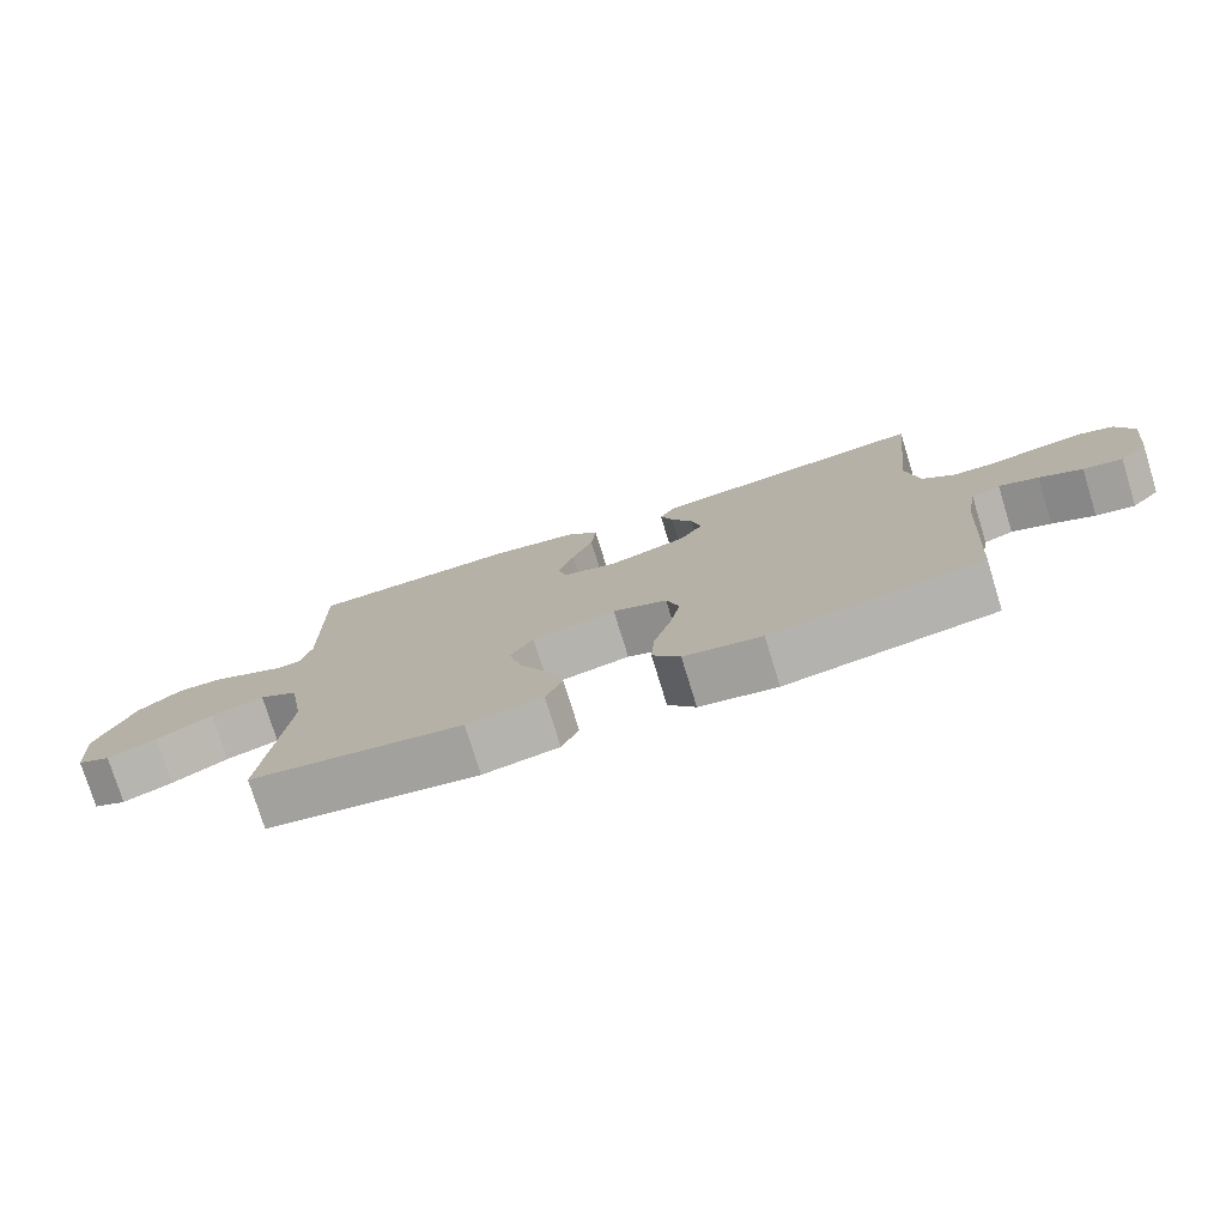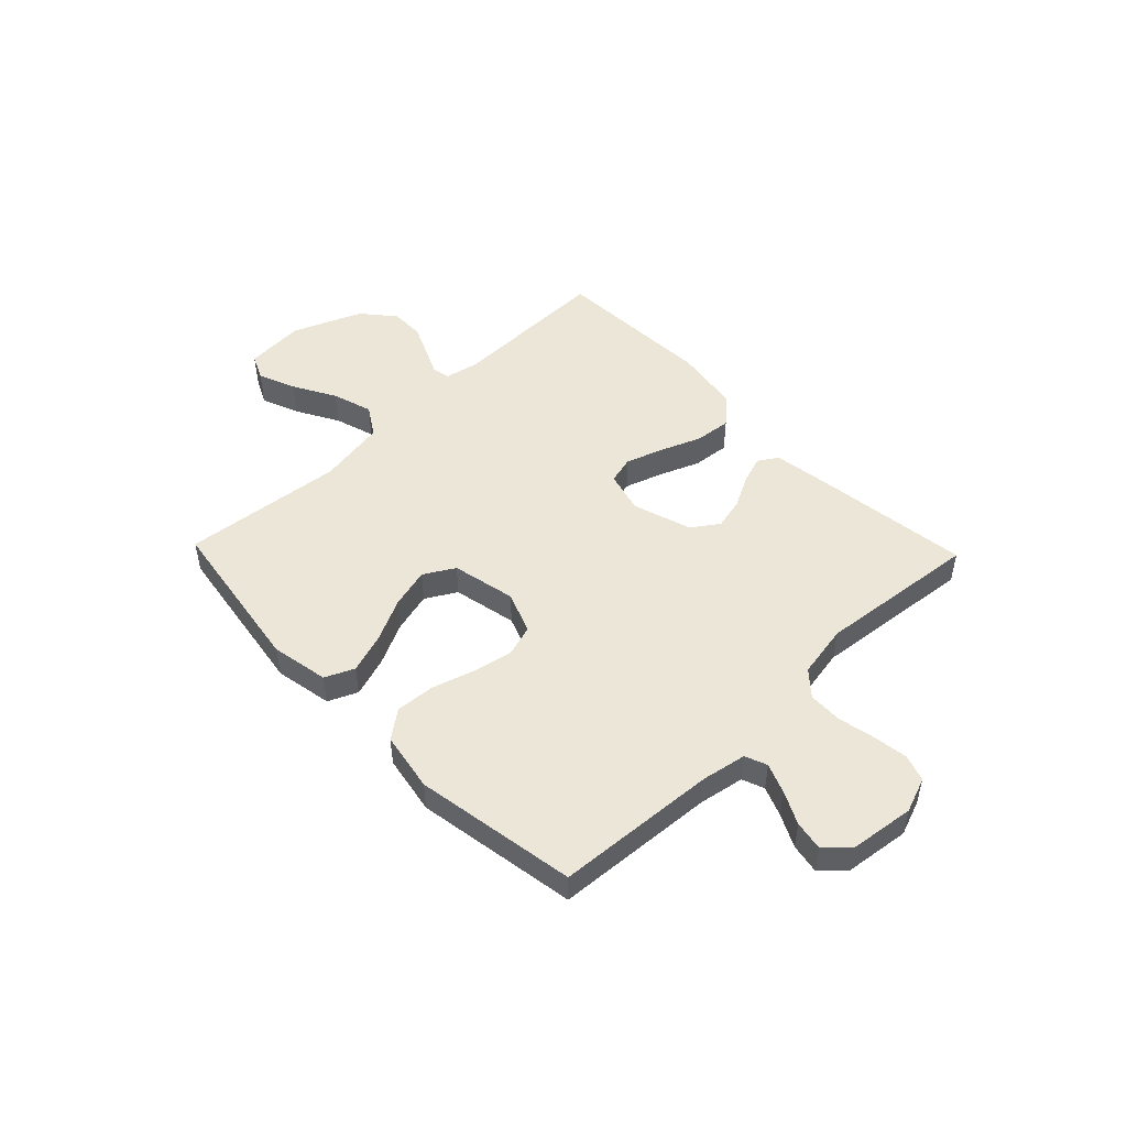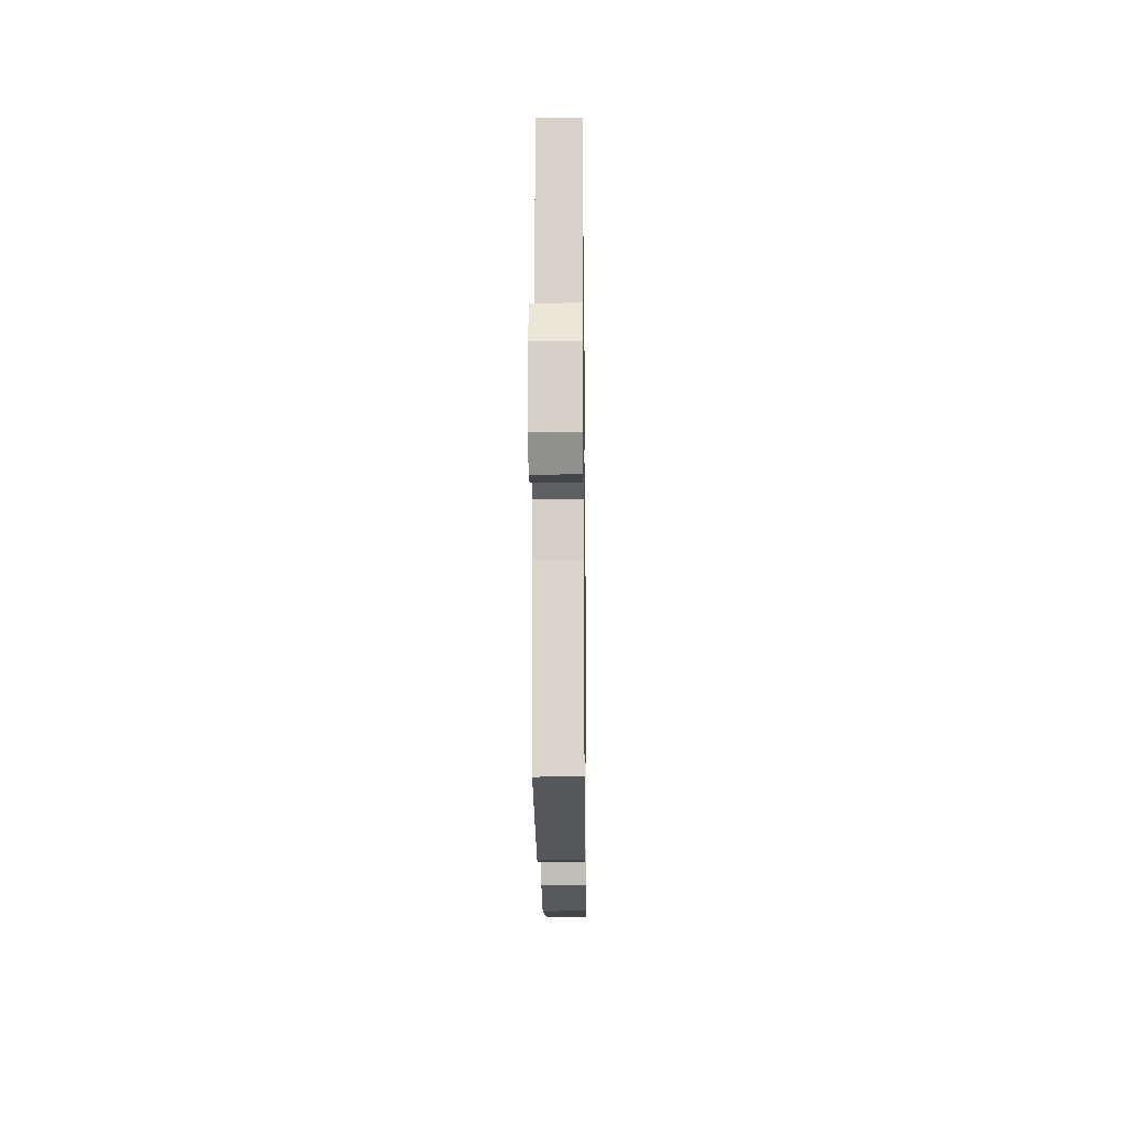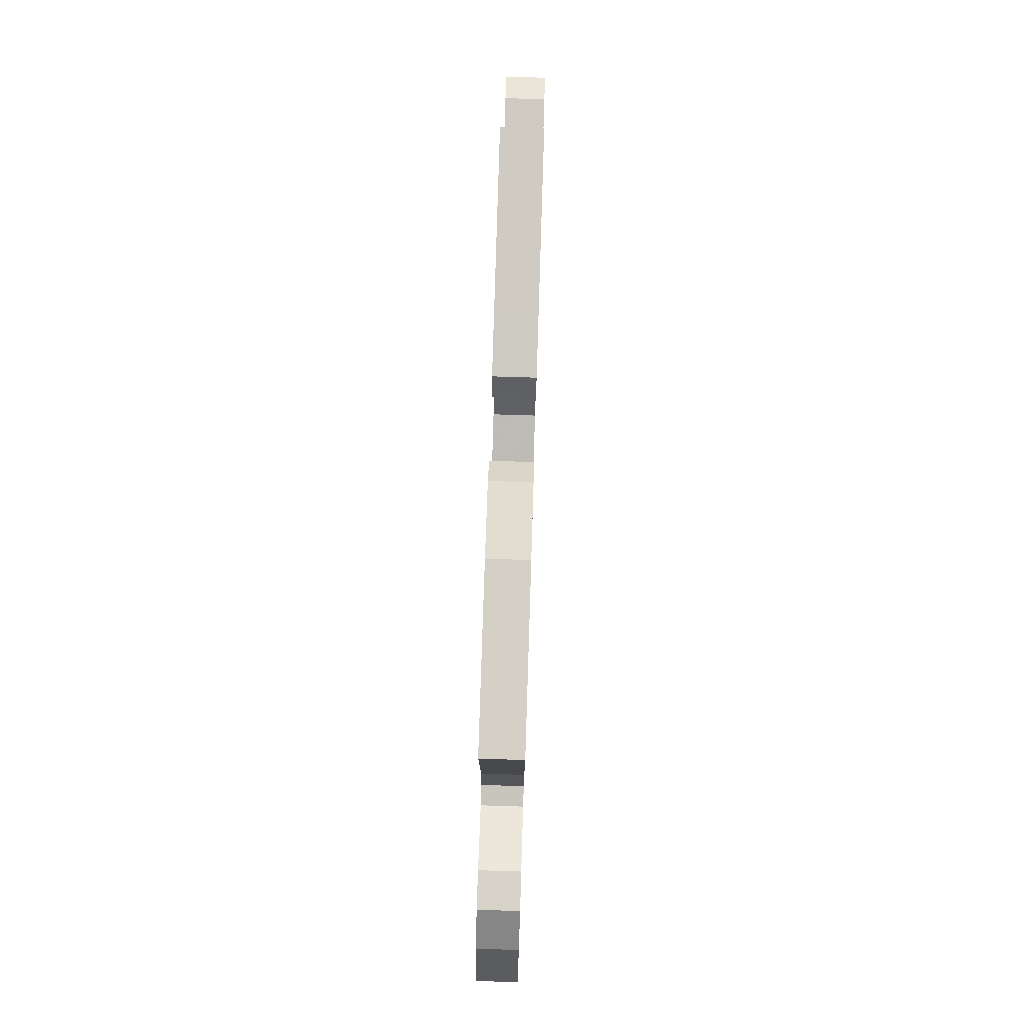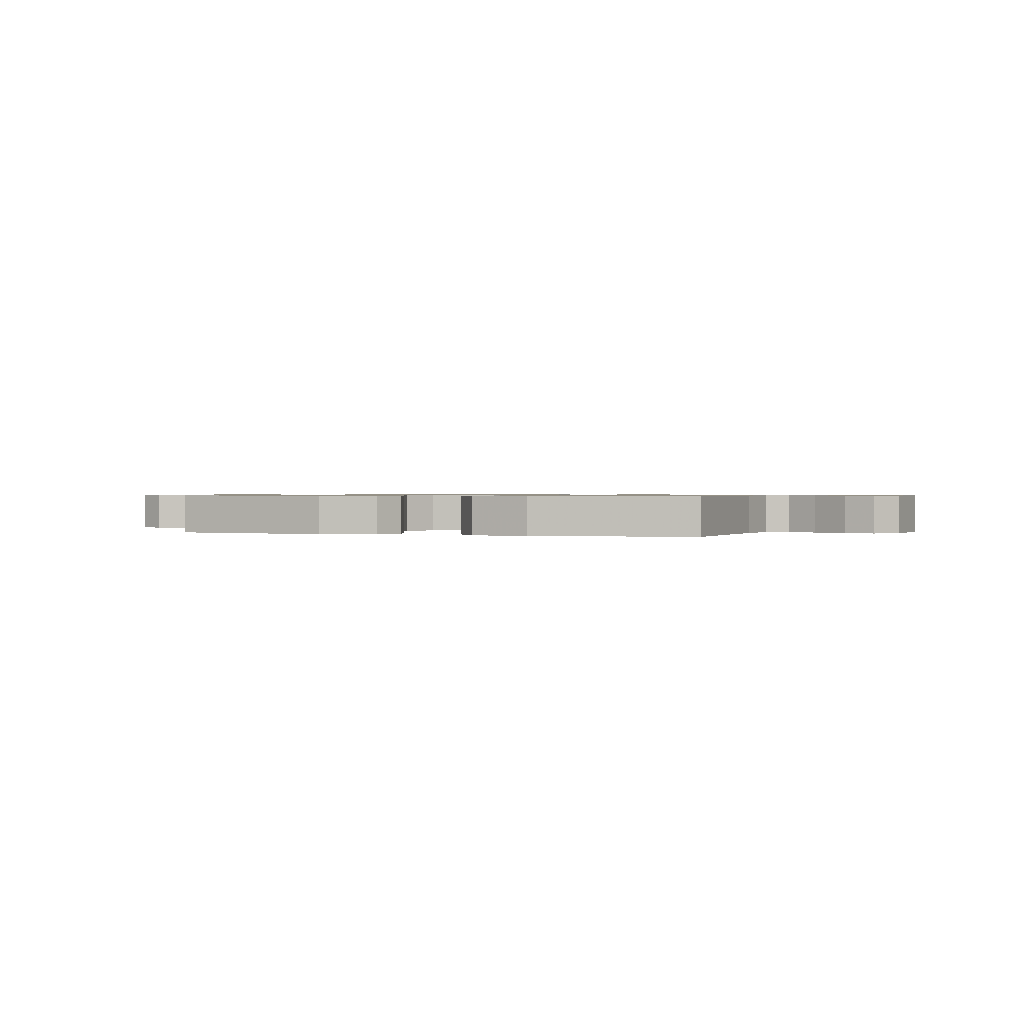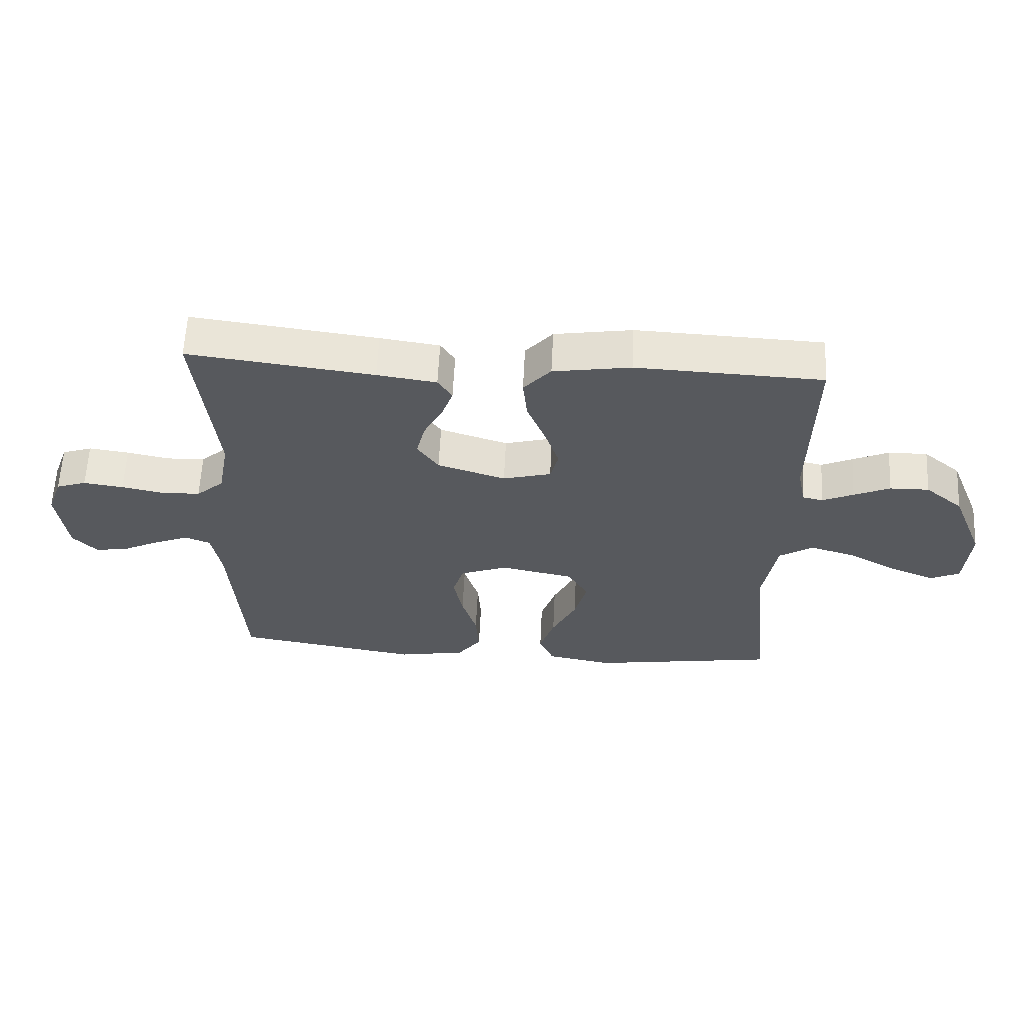
<metadata>
{"format":"obj","ext":"obj","renderer":"f3d","projection":"perspective","resolution":1024,"background":"white","views":[{"elev":-76.7,"azim":-162.9,"up":"+Z"},{"elev":49.4,"azim":-133.9,"up":"+Y"},{"elev":-19.3,"azim":-89.3,"up":"+Z"},{"elev":77.8,"azim":91.8,"up":"+Z"},{"elev":0.7,"azim":-160.8,"up":"+Y"},{"elev":60.5,"azim":2.8,"up":"+Z"}]}
</metadata>
<code>
v -0.5 0.07 -0.5
v -0.52 0.07 -0.2
v -0.535 0.07 -0.117
v -0.576 0.07 -0.101
v -0.631 0.07 -0.123
v -0.691 0.07 -0.153
v -0.746 0.07 -0.163
v -0.786 0.07 -0.121
v -0.801 0.07 0
v -0.777 0.07 0.065
v -0.728 0.07 0.082
v -0.663 0.07 0.073
v -0.595 0.07 0.059
v -0.532 0.07 0.061
v -0.487 0.07 0.101
v -0.469 0.07 0.2
v -0.5 0.07 0.5
v -0.2 0.07 0.462
v -0.104 0.07 0.448
v -0.081 0.07 0.412
v -0.099 0.07 0.36
v -0.13 0.07 0.301
v -0.144 0.07 0.243
v -0.11 0.07 0.193
v 0 0.07 0.158
v 0.078 0.07 0.179
v 0.091 0.07 0.23
v 0.068 0.07 0.299
v 0.038 0.07 0.374
v 0.031 0.07 0.443
v 0.075 0.07 0.493
v 0.2 0.07 0.513
v 0.5 0.07 0.5
v 0.495 0.07 0.2
v 0.508 0.07 0.137
v 0.541 0.07 0.13
v 0.591 0.07 0.153
v 0.649 0.07 0.179
v 0.712 0.07 0.18
v 0.773 0.07 0.129
v 0.825 0.07 0
v 0.817 0.07 -0.111
v 0.77 0.07 -0.133
v 0.7 0.07 -0.105
v 0.621 0.07 -0.061
v 0.546 0.07 -0.038
v 0.491 0.07 -0.073
v 0.469 0.07 -0.2
v 0.5 0.07 -0.5
v 0.2 0.07 -0.547
v 0.093 0.07 -0.527
v 0.069 0.07 -0.473
v 0.093 0.07 -0.4
v 0.132 0.07 -0.32
v 0.152 0.07 -0.245
v 0.119 0.07 -0.188
v 0 0.07 -0.163
v -0.077 0.07 -0.193
v -0.095 0.07 -0.251
v -0.08 0.07 -0.326
v -0.056 0.07 -0.405
v -0.051 0.07 -0.477
v -0.09 0.07 -0.529
v -0.2 0.07 -0.549
v -0.5 0 -0.5
v -0.52 0 -0.2
v -0.535 0 -0.117
v -0.576 0 -0.101
v -0.631 0 -0.123
v -0.691 0 -0.153
v -0.746 0 -0.163
v -0.786 0 -0.121
v -0.801 0 0
v -0.777 0 0.065
v -0.728 0 0.082
v -0.663 0 0.073
v -0.595 0 0.059
v -0.532 0 0.061
v -0.487 0 0.101
v -0.469 0 0.2
v -0.5 0 0.5
v -0.2 0 0.462
v -0.104 0 0.448
v -0.081 0 0.412
v -0.099 0 0.36
v -0.13 0 0.301
v -0.144 0 0.243
v -0.11 0 0.193
v 0 0 0.158
v 0.078 0 0.179
v 0.091 0 0.23
v 0.068 0 0.299
v 0.038 0 0.374
v 0.031 0 0.443
v 0.075 0 0.493
v 0.2 0 0.513
v 0.5 0 0.5
v 0.495 0 0.2
v 0.508 0 0.137
v 0.541 0 0.13
v 0.591 0 0.153
v 0.649 0 0.179
v 0.712 0 0.18
v 0.773 0 0.129
v 0.825 0 0
v 0.817 0 -0.111
v 0.77 0 -0.133
v 0.7 0 -0.105
v 0.621 0 -0.061
v 0.546 0 -0.038
v 0.491 0 -0.073
v 0.469 0 -0.2
v 0.5 0 -0.5
v 0.2 0 -0.547
v 0.093 0 -0.527
v 0.069 0 -0.473
v 0.093 0 -0.4
v 0.132 0 -0.32
v 0.152 0 -0.245
v 0.119 0 -0.188
v 0 0 -0.163
v -0.077 0 -0.193
v -0.095 0 -0.251
v -0.08 0 -0.326
v -0.056 0 -0.405
v -0.051 0 -0.477
v -0.09 0 -0.529
v -0.2 0 -0.549
f 63 64 1 2
f 60 61 62 63
f 59 60 63 2
f 58 59 2 3
f 57 58 3 4
f 51 52 53 54
f 51 54 55
f 48 49 50 51
f 47 48 51 55
f 46 47 55 56
f 42 43 44 45
f 42 45 46
f 41 42 46
f 40 41 46
f 36 37 38 39
f 36 39 40 46
f 31 32 33 34
f 31 34 35
f 28 29 30 31
f 27 28 31 35
f 26 27 35
f 25 26 35 36
f 19 20 21 22
f 19 22 23
f 16 17 18 19
f 15 16 19 23
f 14 15 23 24
f 10 11 12 13
f 8 9 10 13
f 8 13 14
f 5 6 7 8
f 4 5 8 14
f 57 4 14 24
f 25 36 46 56
f 24 25 56 57
f 66 65 128 127
f 127 126 125 124
f 66 127 124 123
f 67 66 123 122
f 68 67 122 121
f 118 117 116 115
f 119 118 115
f 115 114 113 112
f 119 115 112 111
f 120 119 111 110
f 109 108 107 106
f 110 109 106
f 110 106 105
f 110 105 104
f 103 102 101 100
f 110 104 103 100
f 98 97 96 95
f 99 98 95
f 95 94 93 92
f 99 95 92 91
f 99 91 90
f 100 99 90 89
f 86 85 84 83
f 87 86 83
f 83 82 81 80
f 87 83 80 79
f 88 87 79 78
f 77 76 75 74
f 77 74 73 72
f 78 77 72
f 72 71 70 69
f 78 72 69 68
f 88 78 68 121
f 120 110 100 89
f 121 120 89 88
f 1 65 66 2
f 2 66 67 3
f 3 67 68 4
f 4 68 69 5
f 5 69 70 6
f 6 70 71 7
f 7 71 72 8
f 8 72 73 9
f 9 73 74 10
f 10 74 75 11
f 11 75 76 12
f 12 76 77 13
f 13 77 78 14
f 14 78 79 15
f 15 79 80 16
f 16 80 81 17
f 17 81 82 18
f 18 82 83 19
f 19 83 84 20
f 20 84 85 21
f 21 85 86 22
f 22 86 87 23
f 23 87 88 24
f 24 88 89 25
f 25 89 90 26
f 26 90 91 27
f 27 91 92 28
f 28 92 93 29
f 29 93 94 30
f 30 94 95 31
f 31 95 96 32
f 32 96 97 33
f 33 97 98 34
f 34 98 99 35
f 35 99 100 36
f 36 100 101 37
f 37 101 102 38
f 38 102 103 39
f 39 103 104 40
f 40 104 105 41
f 41 105 106 42
f 42 106 107 43
f 43 107 108 44
f 44 108 109 45
f 45 109 110 46
f 46 110 111 47
f 47 111 112 48
f 48 112 113 49
f 49 113 114 50
f 50 114 115 51
f 51 115 116 52
f 52 116 117 53
f 53 117 118 54
f 54 118 119 55
f 55 119 120 56
f 56 120 121 57
f 57 121 122 58
f 58 122 123 59
f 59 123 124 60
f 60 124 125 61
f 61 125 126 62
f 62 126 127 63
f 63 127 128 64
f 64 128 65 1

</code>
